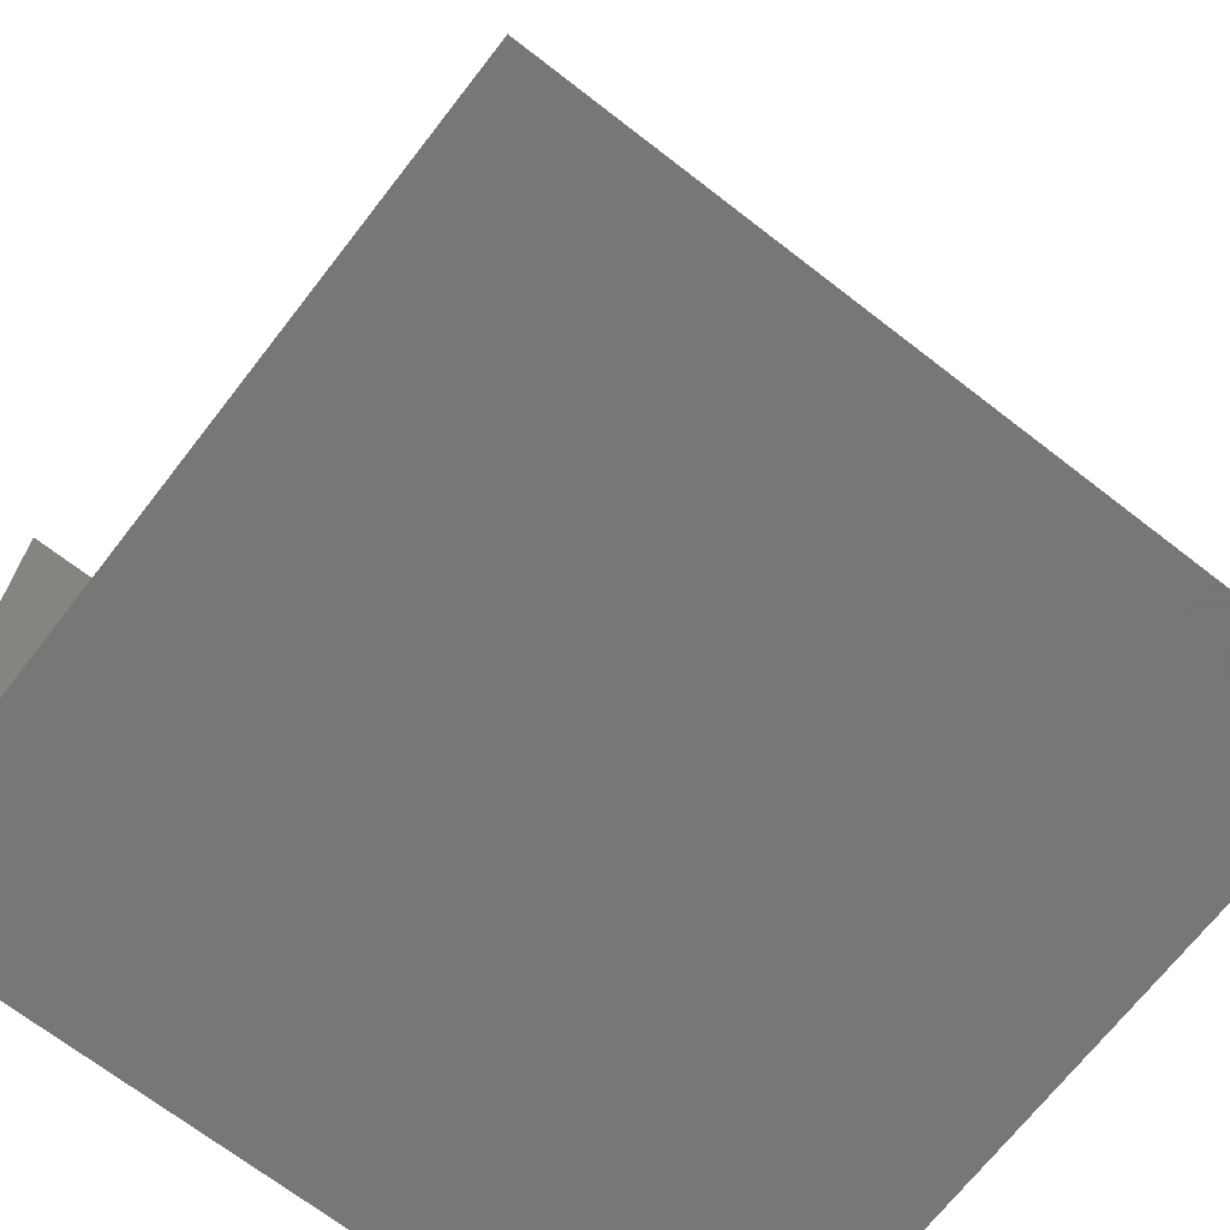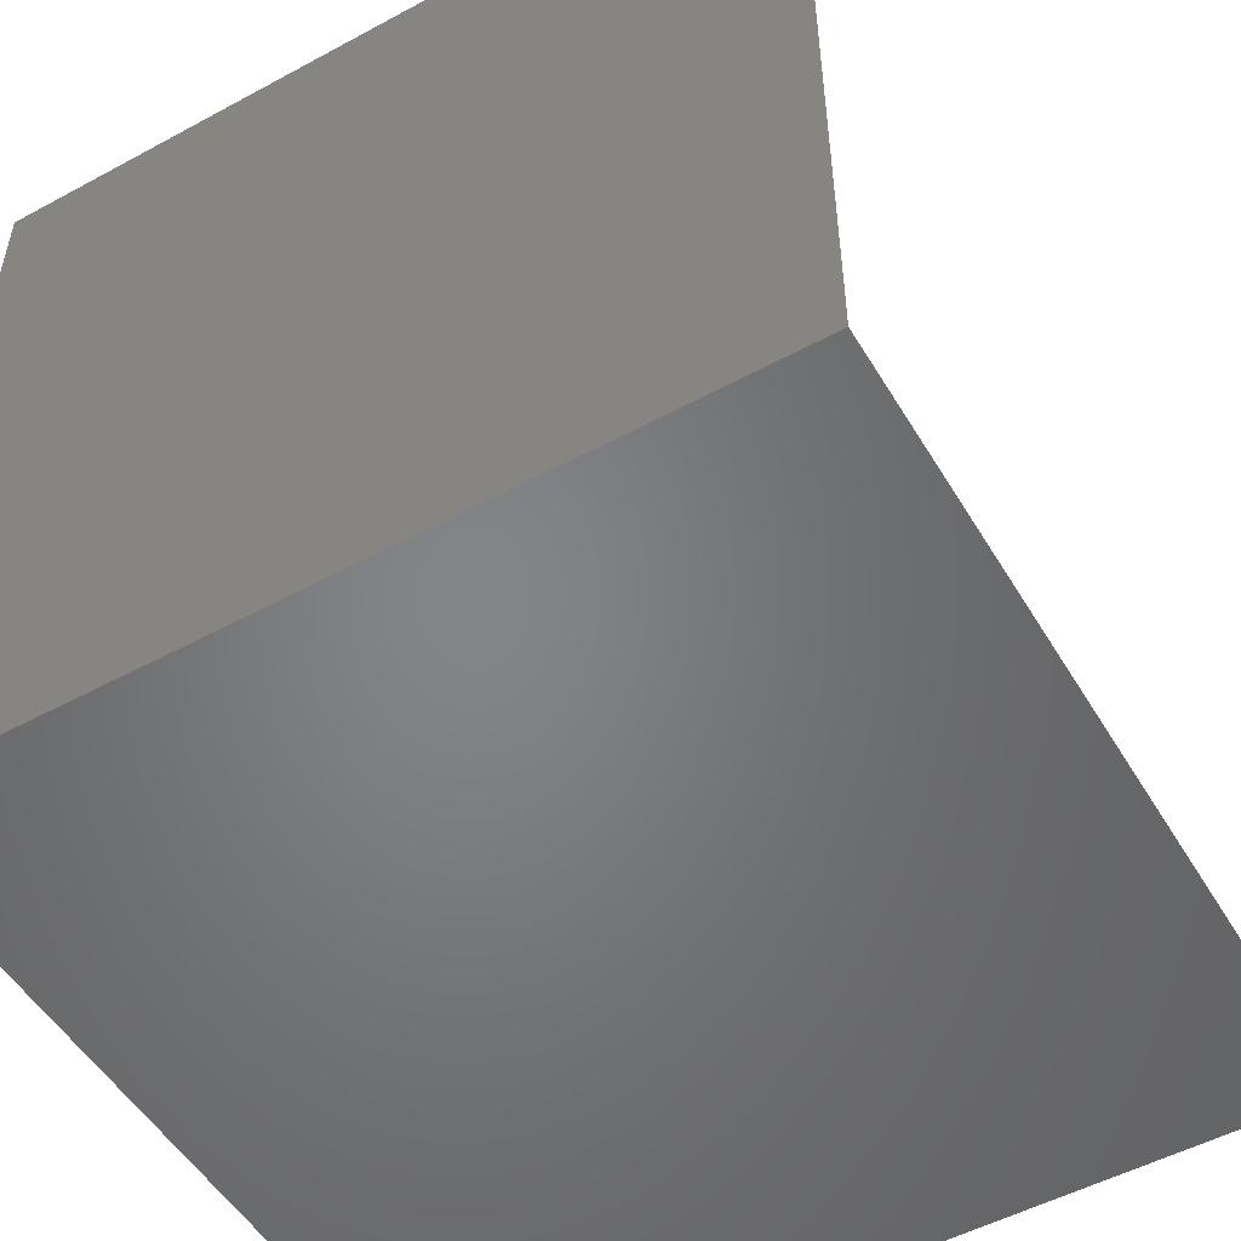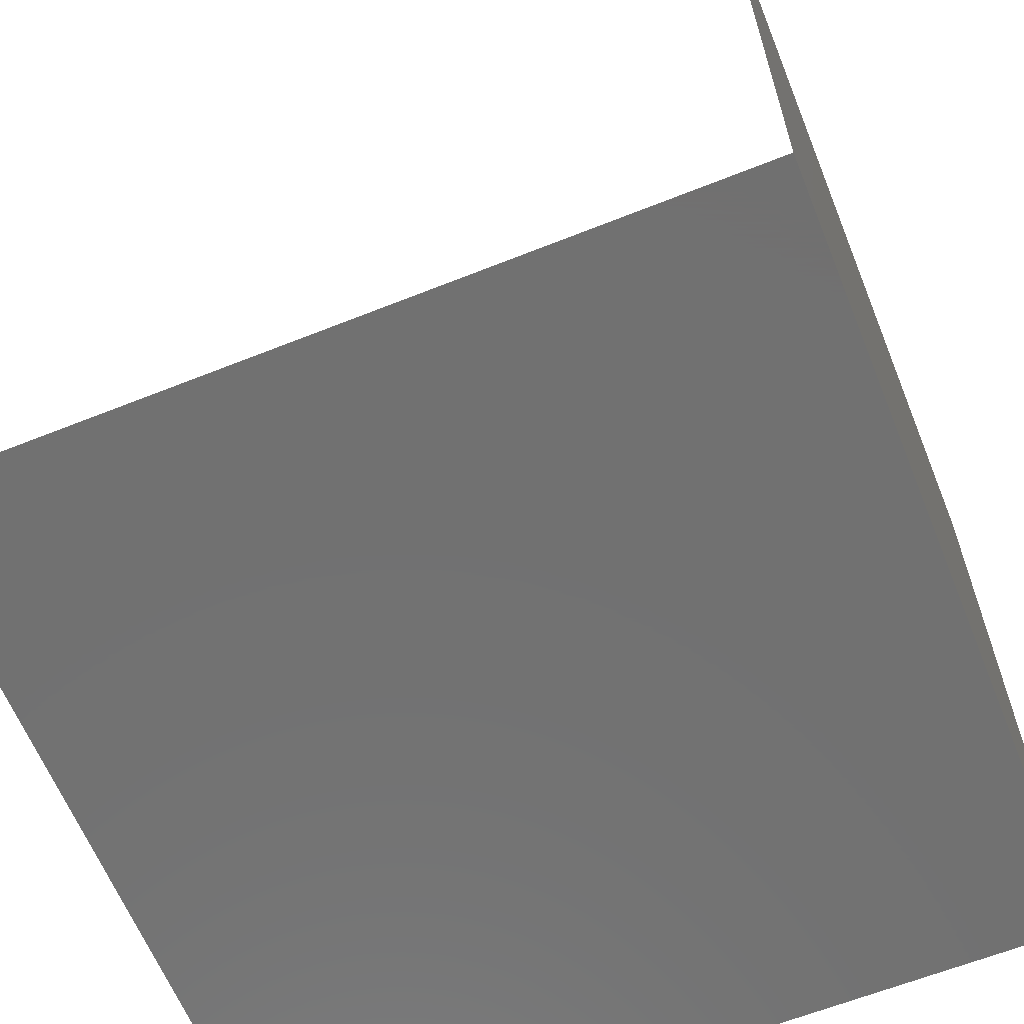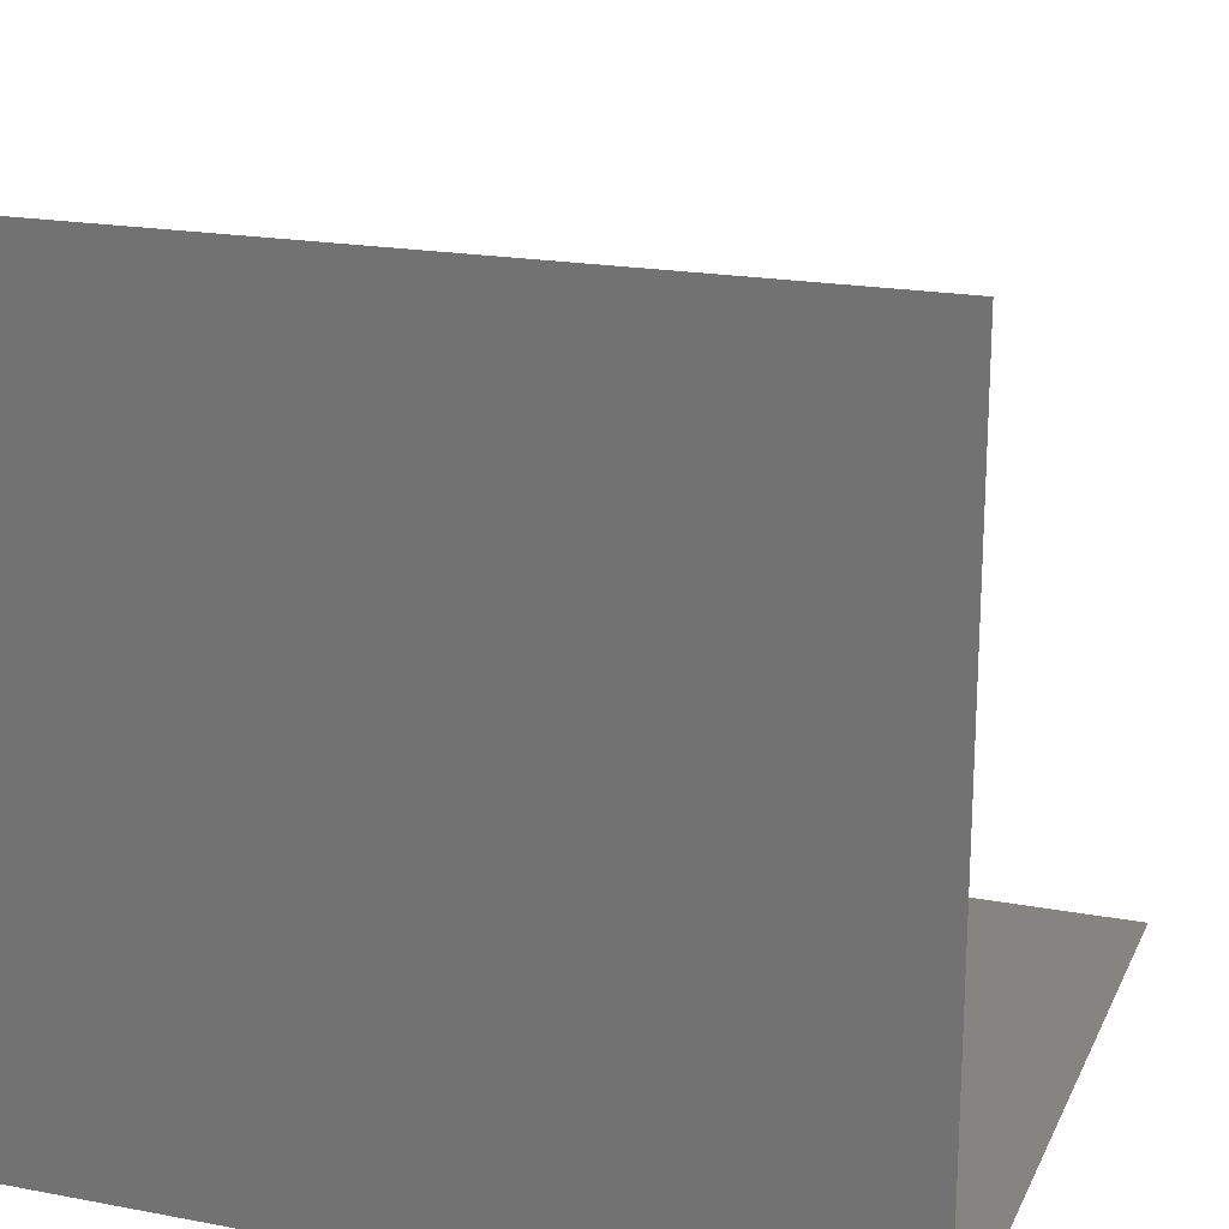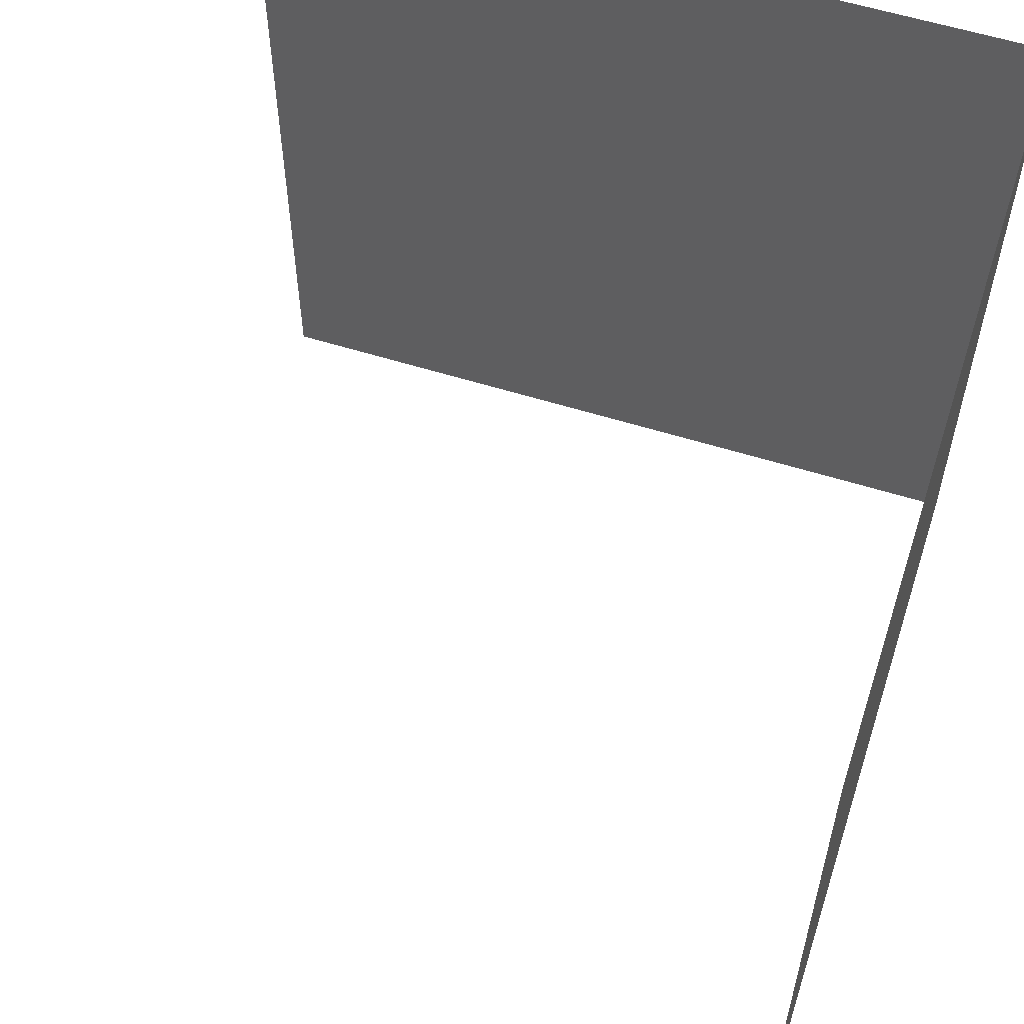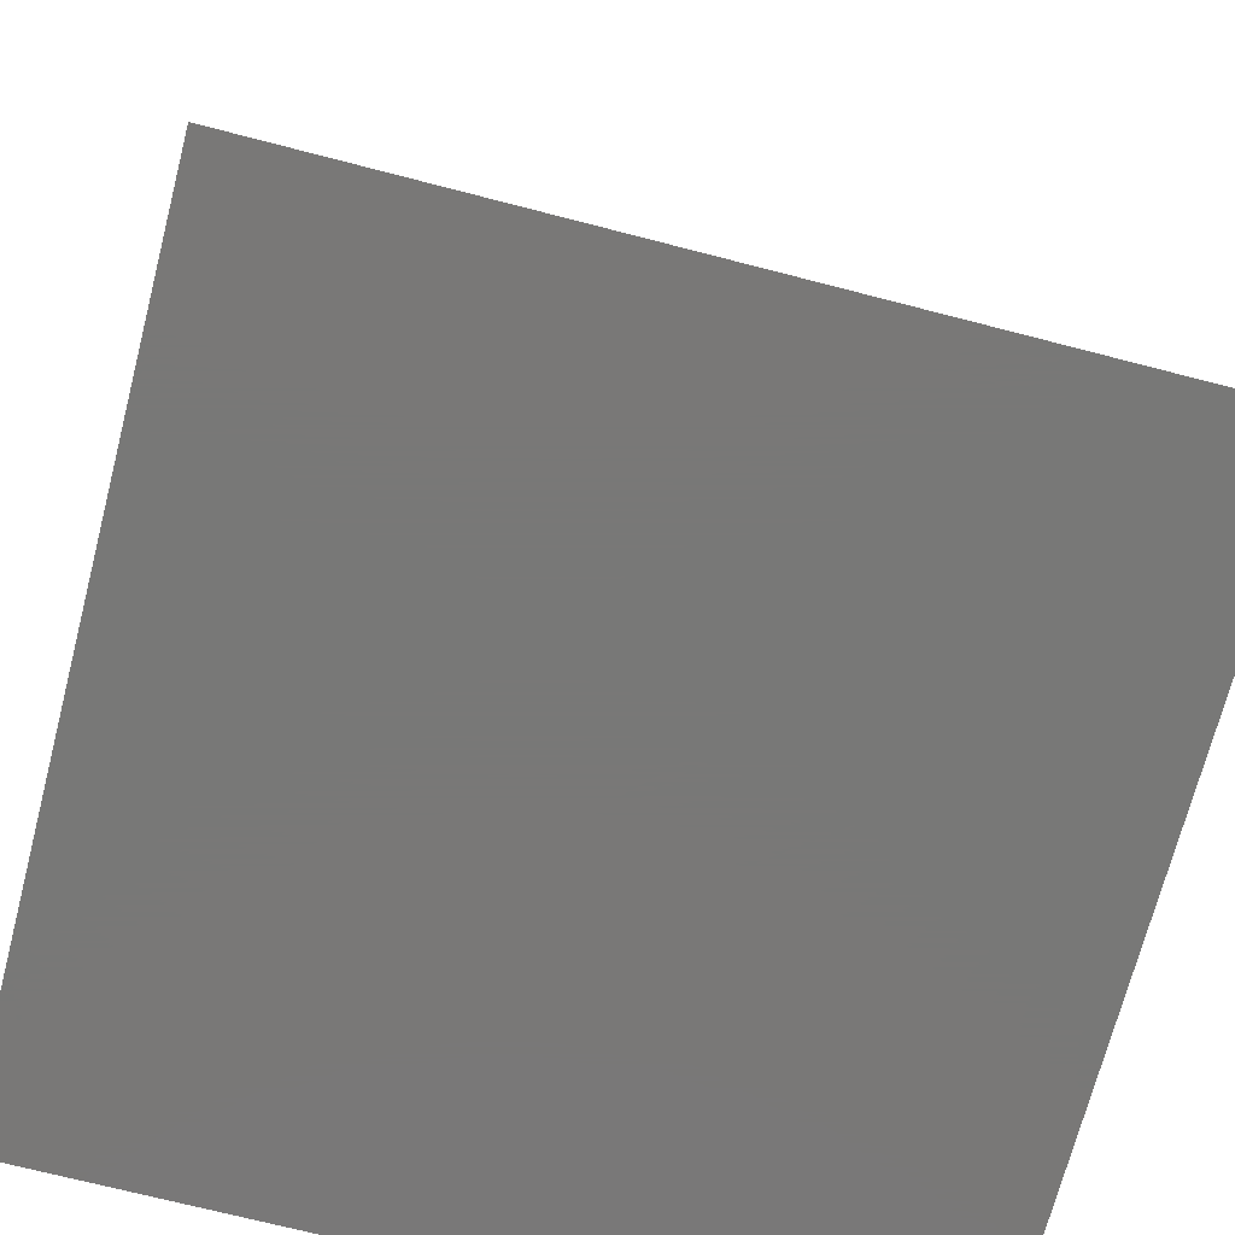
<metadata>
{"format":"stl","ext":"stl","renderer":"f3d","projection":"perspective","resolution":1024,"background":"white","views":[{"elev":-69.3,"azim":52.2,"up":"+Z"},{"elev":-52.0,"azim":-59.7,"up":"+Z"},{"elev":-63.0,"azim":-158.0,"up":"+Z"},{"elev":19.6,"azim":-70.7,"up":"+Z"},{"elev":58.2,"azim":107.9,"up":"+Y"},{"elev":-71.1,"azim":75.5,"up":"+Z"}]}
</metadata>
<code>
# stl→obj: 6 verts, 4 faces
v 0 0 0
v 0 1 0
v 1 1 0
v 1 0 0
v 0 0 1
v 0 1 1
f 1 2 3
f 4 1 3
f 5 2 6
f 5 1 2

</code>
